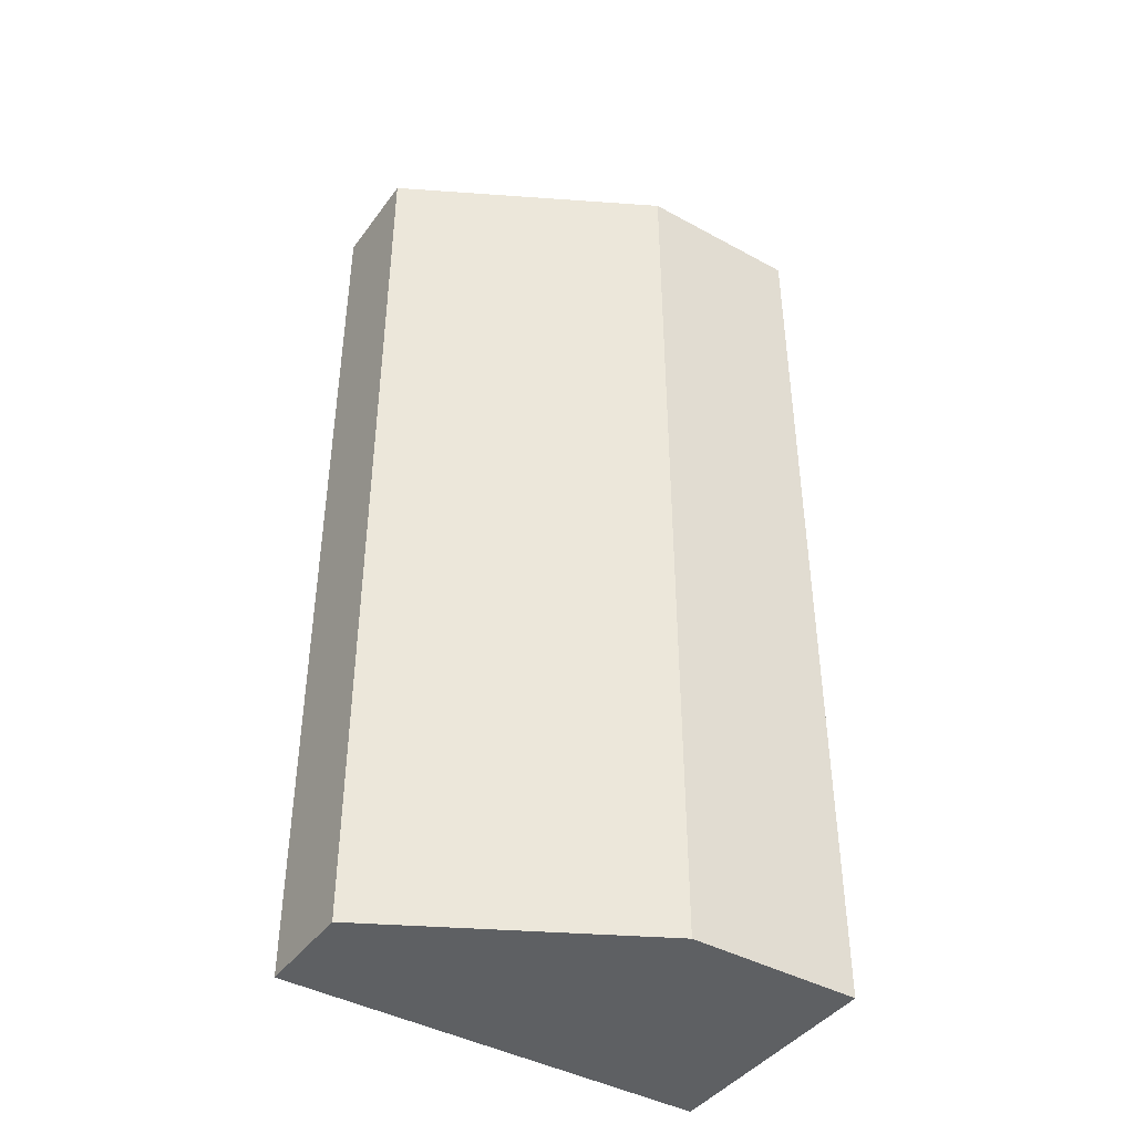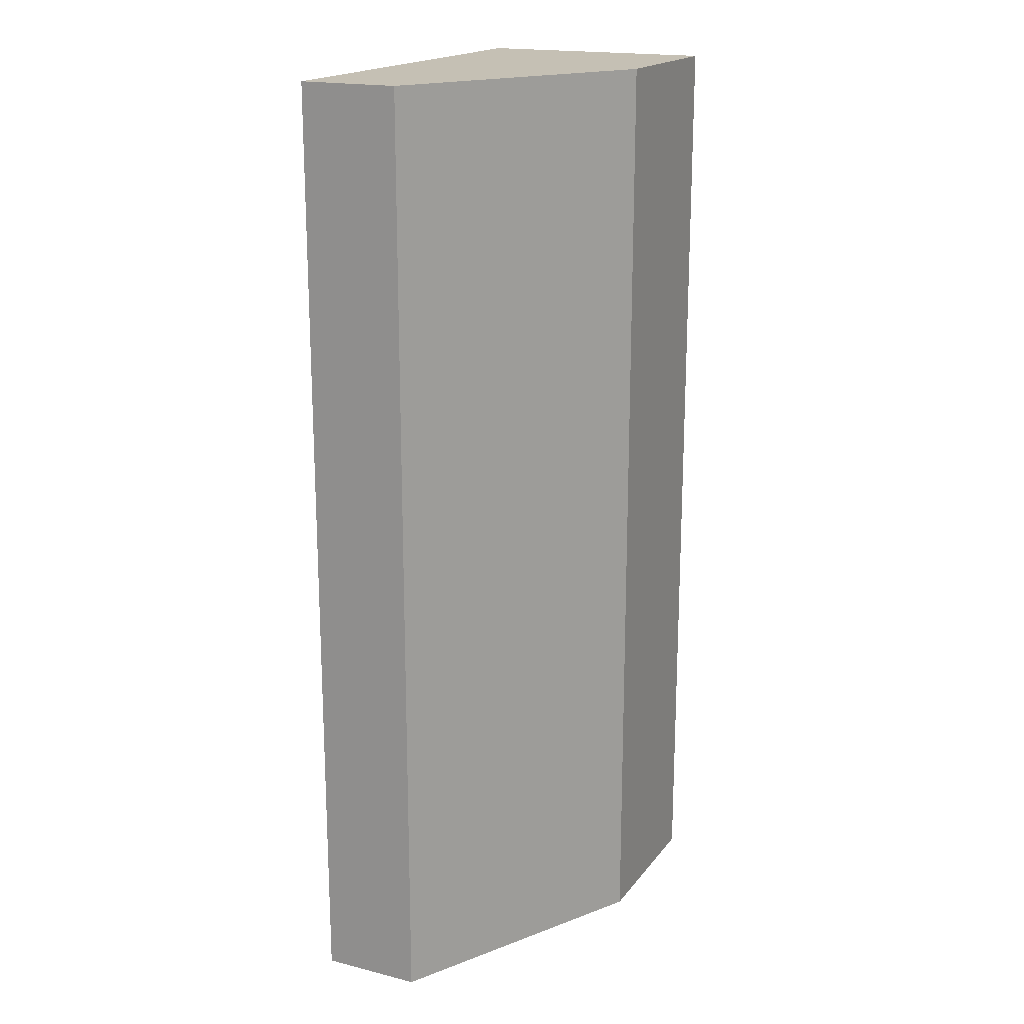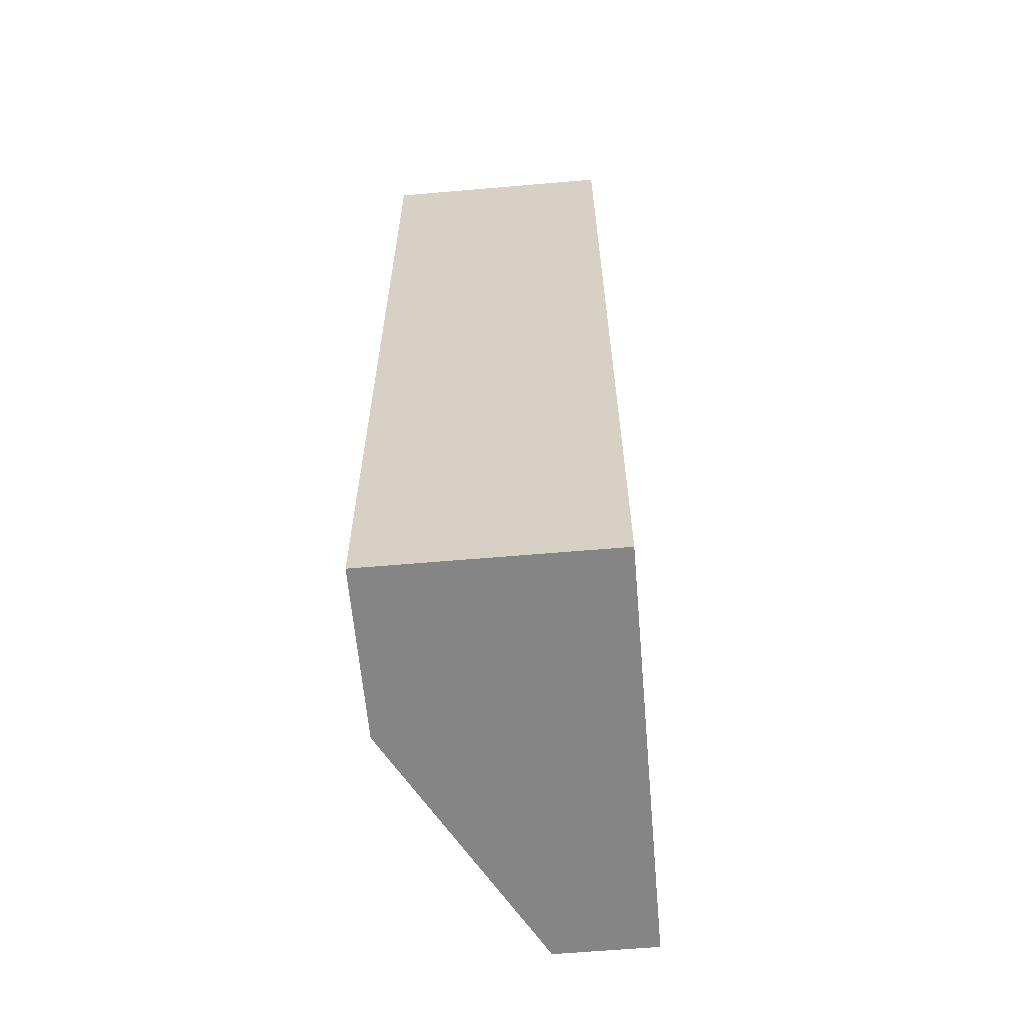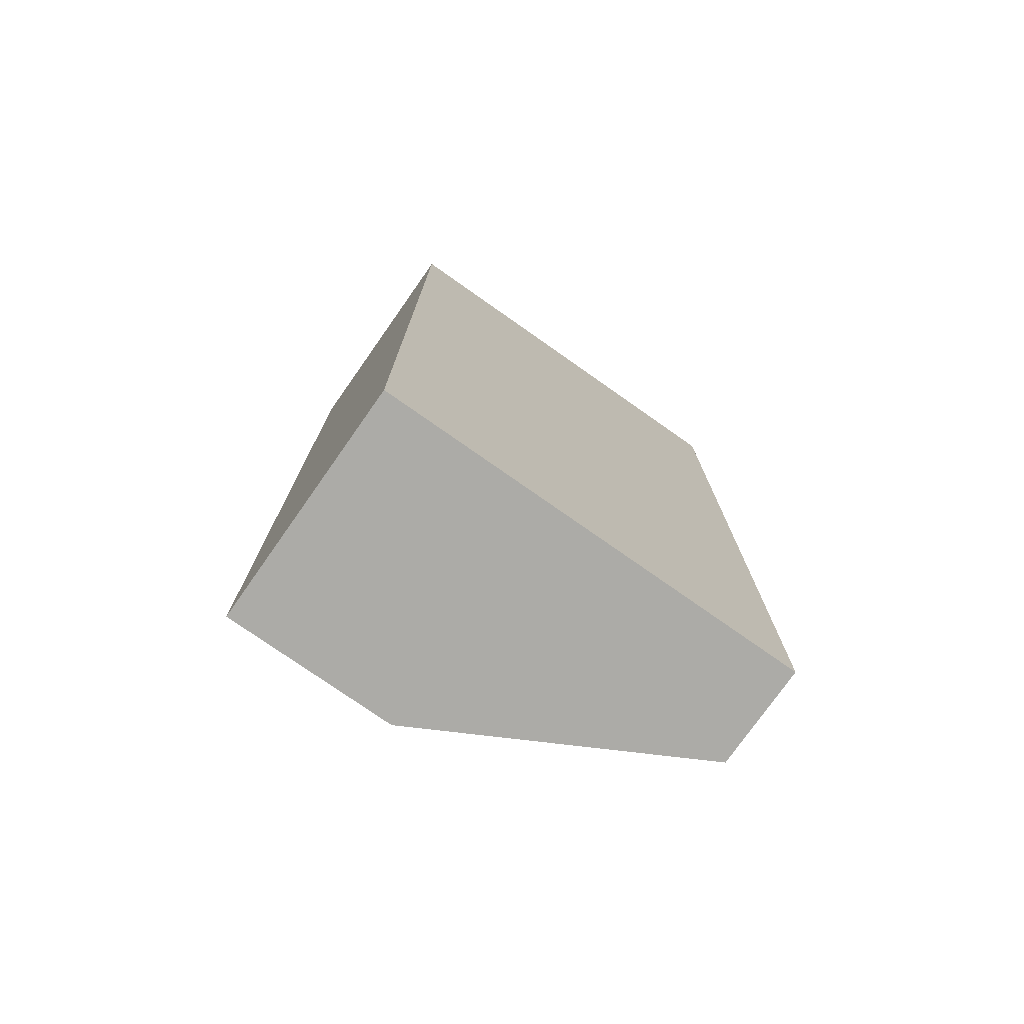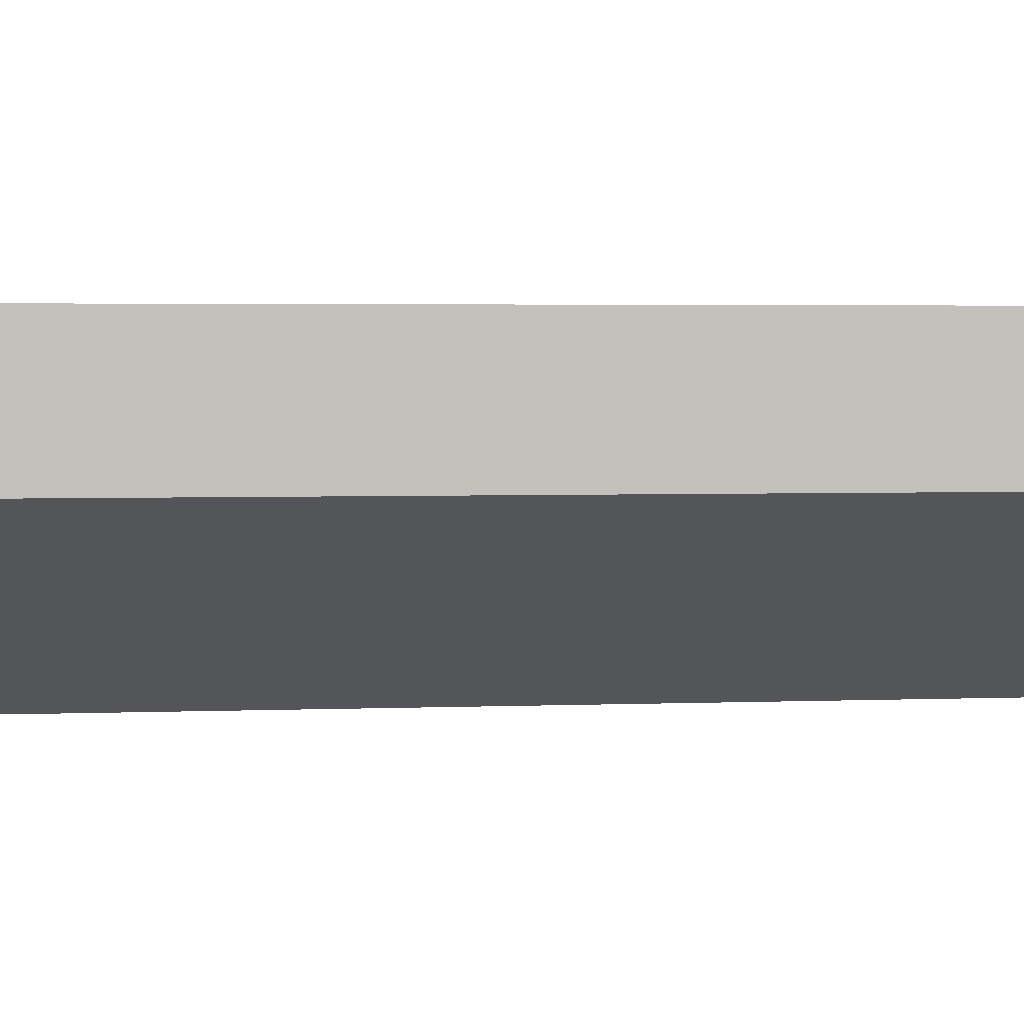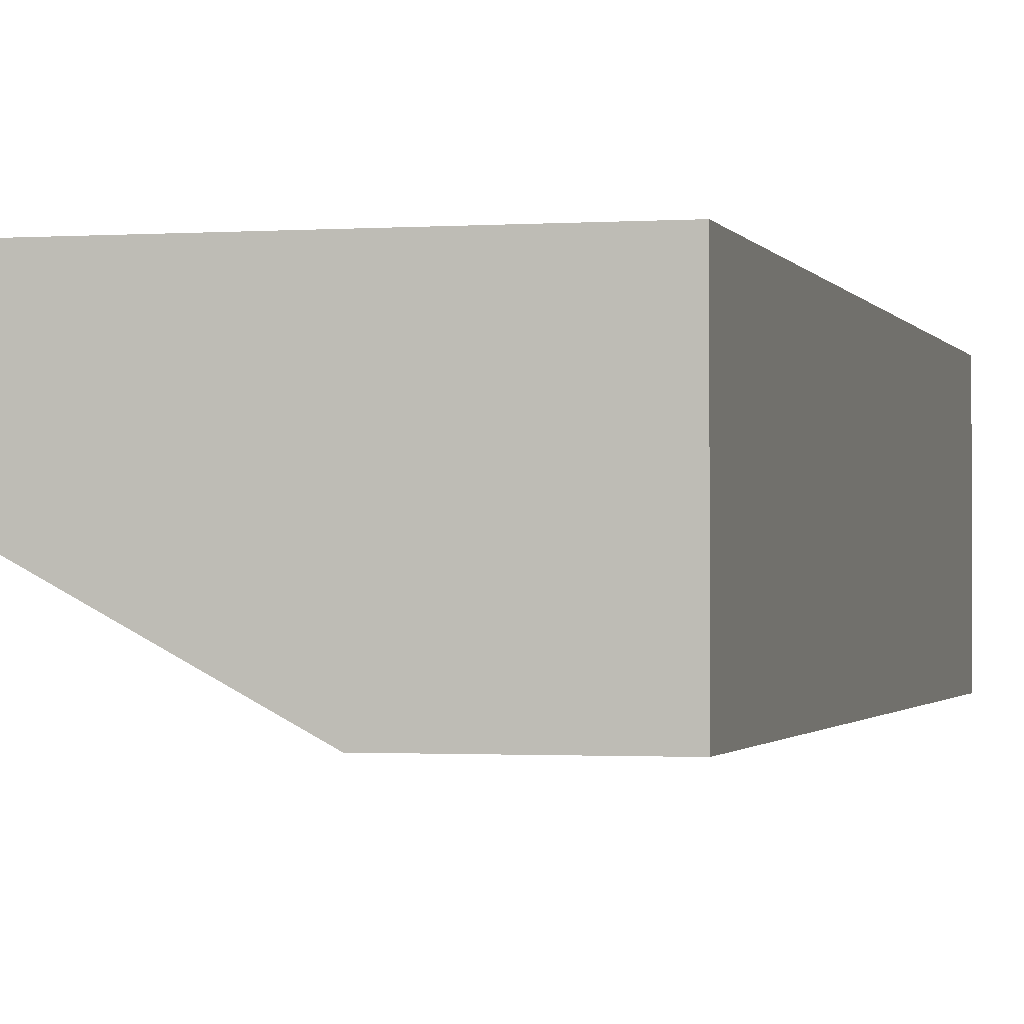
<metadata>
{"format":"obj","ext":"obj","renderer":"f3d","projection":"perspective","resolution":1024,"background":"white","views":[{"elev":-42.3,"azim":-33.2,"up":"+Z"},{"elev":18.4,"azim":-64.3,"up":"+Z"},{"elev":-61.9,"azim":95.0,"up":"+Z"},{"elev":-76.3,"azim":144.9,"up":"+Z"},{"elev":2.6,"azim":-99.4,"up":"+Y"},{"elev":-1.2,"azim":14.4,"up":"+Y"}]}
</metadata>
<code>
v 0.004455 0.002859 0.01159
v 0.004455 0.002255 0.01159
v 0.004455 0.002255 0.009169
v 0.003377 0.002859 0.009169
v 0.003377 0.002859 0.01159
v 0.004455 0.002859 0.009169
v 0.003377 0.002604 0.01159
v 0.004025 0.002255 0.01159
v 0.003377 0.002604 0.009169
v 0.004025 0.002255 0.009169
f 1 2 3
f 5 2 1
f 6 1 3
f 6 3 4
f 6 5 1
f 6 4 5
f 7 2 5
f 7 5 4
f 8 3 2
f 8 2 7
f 9 7 4
f 9 4 3
f 10 9 3
f 10 3 8
f 10 8 7
f 10 7 9

</code>
